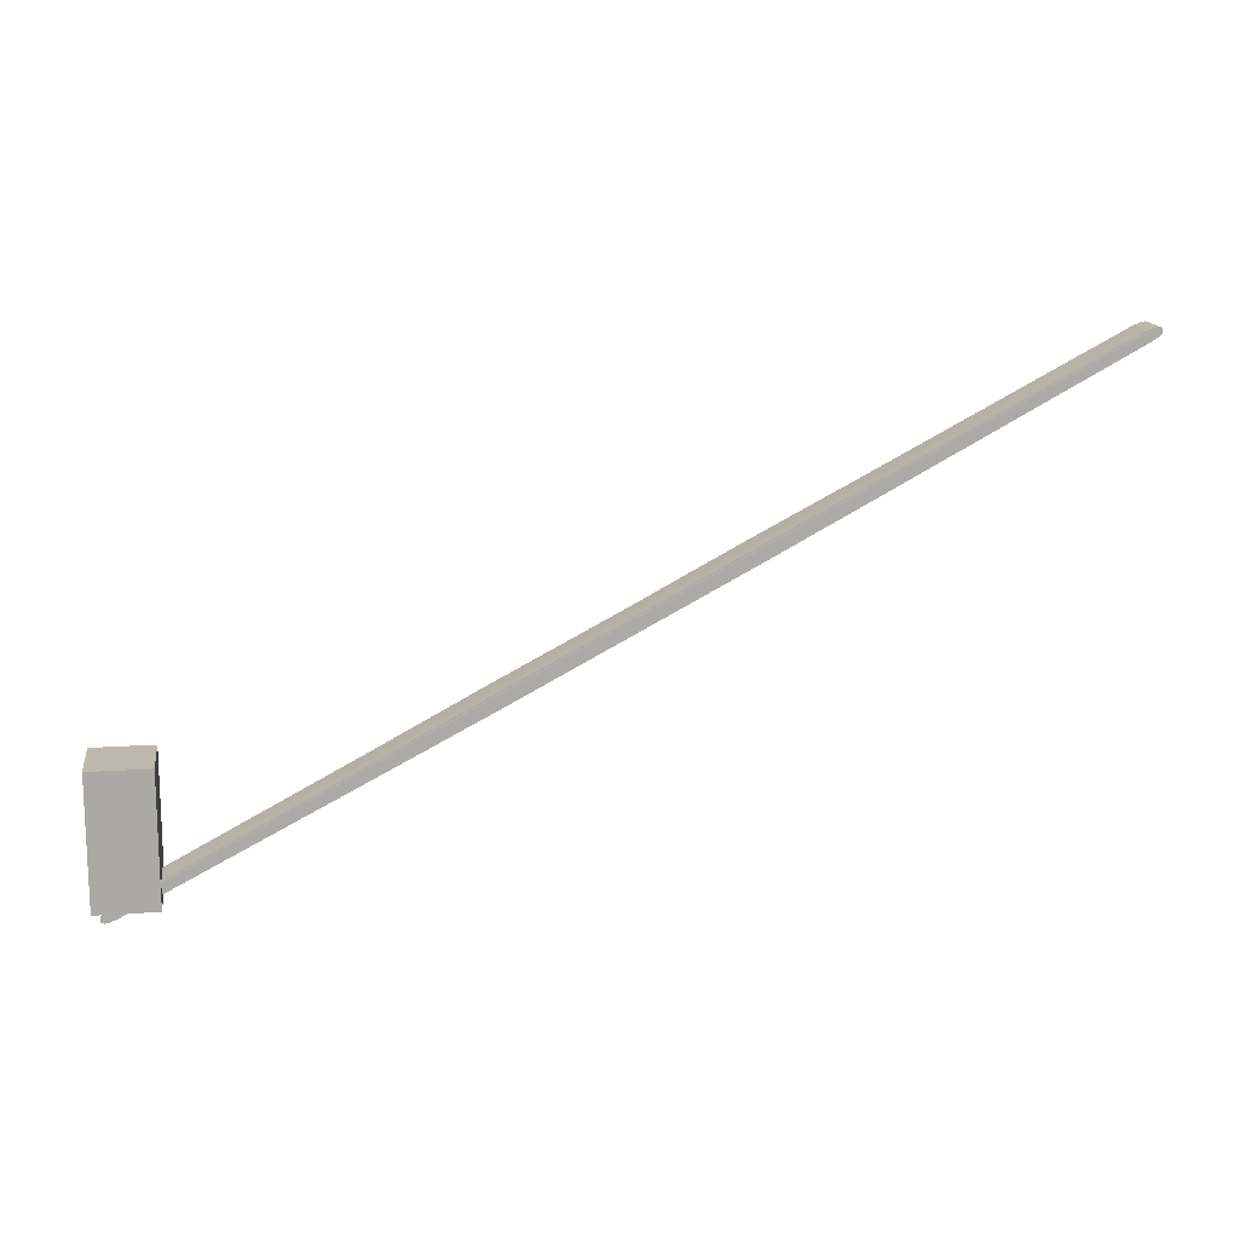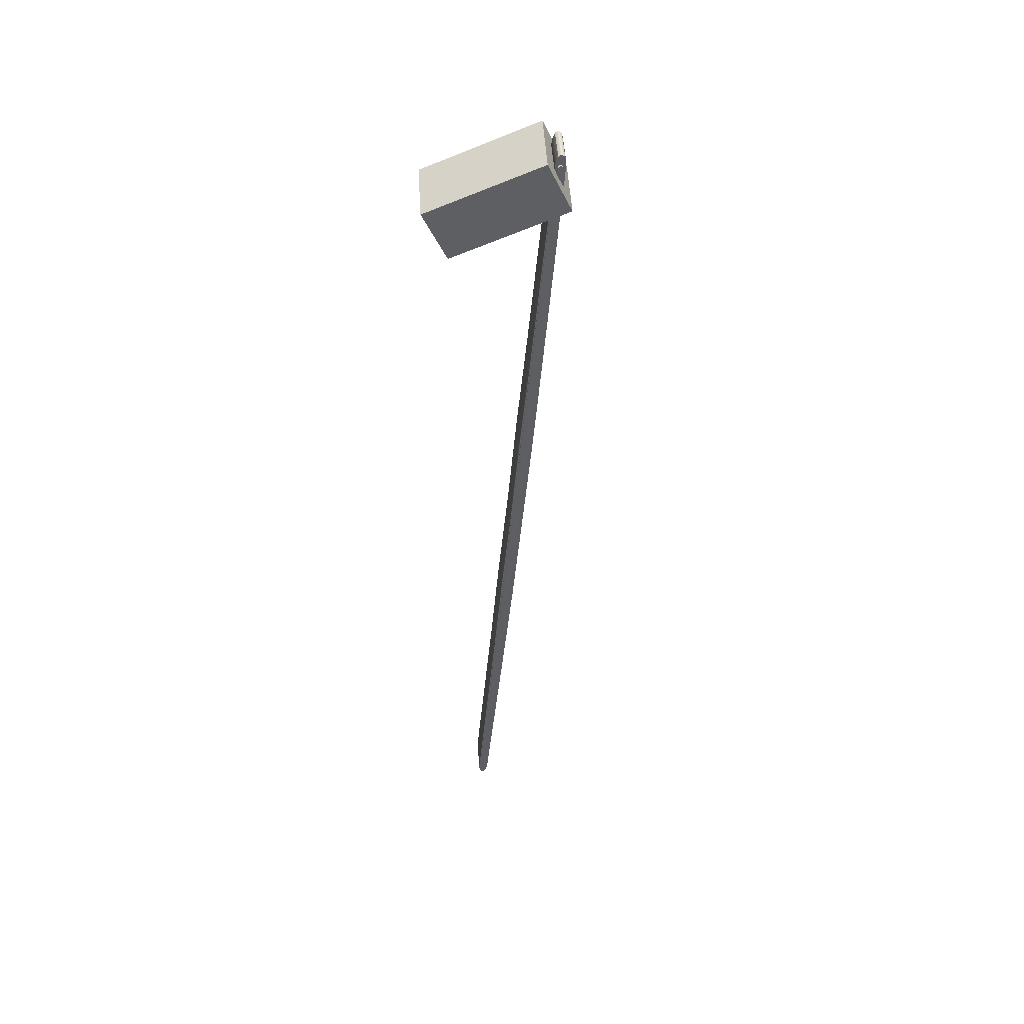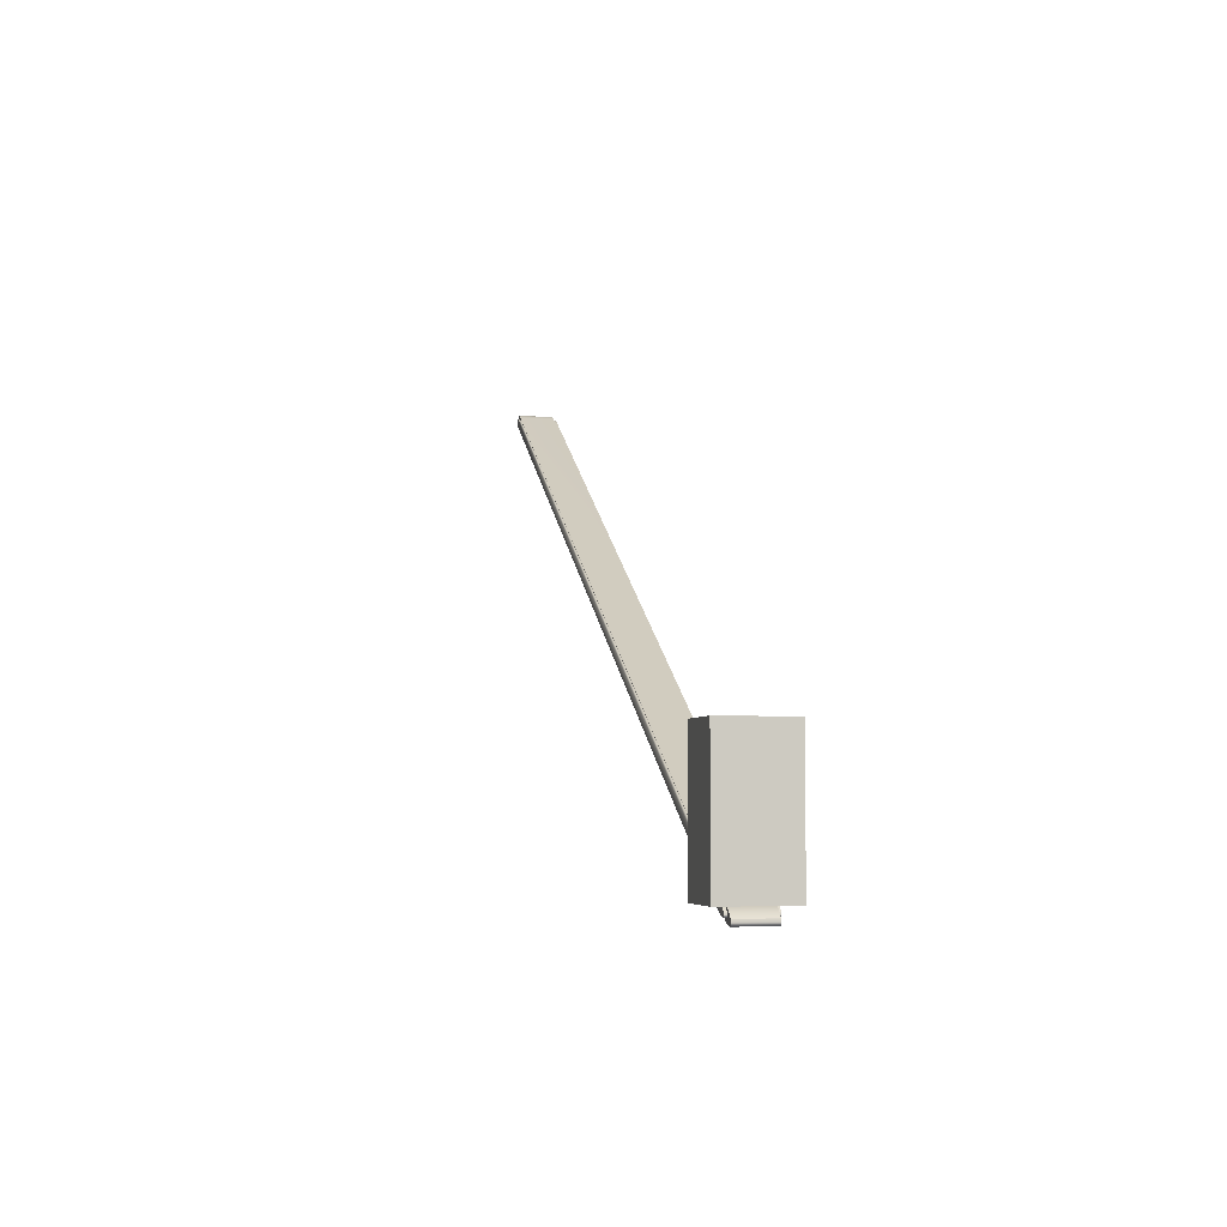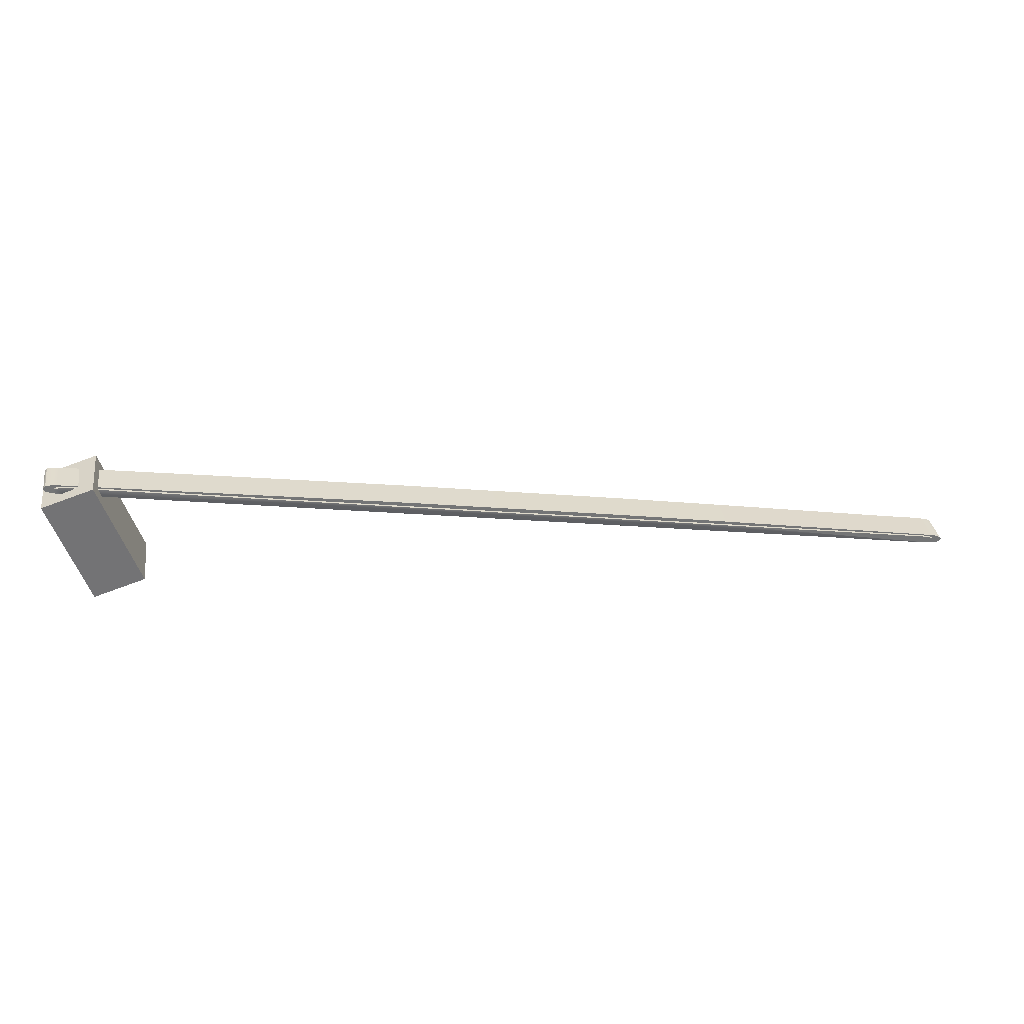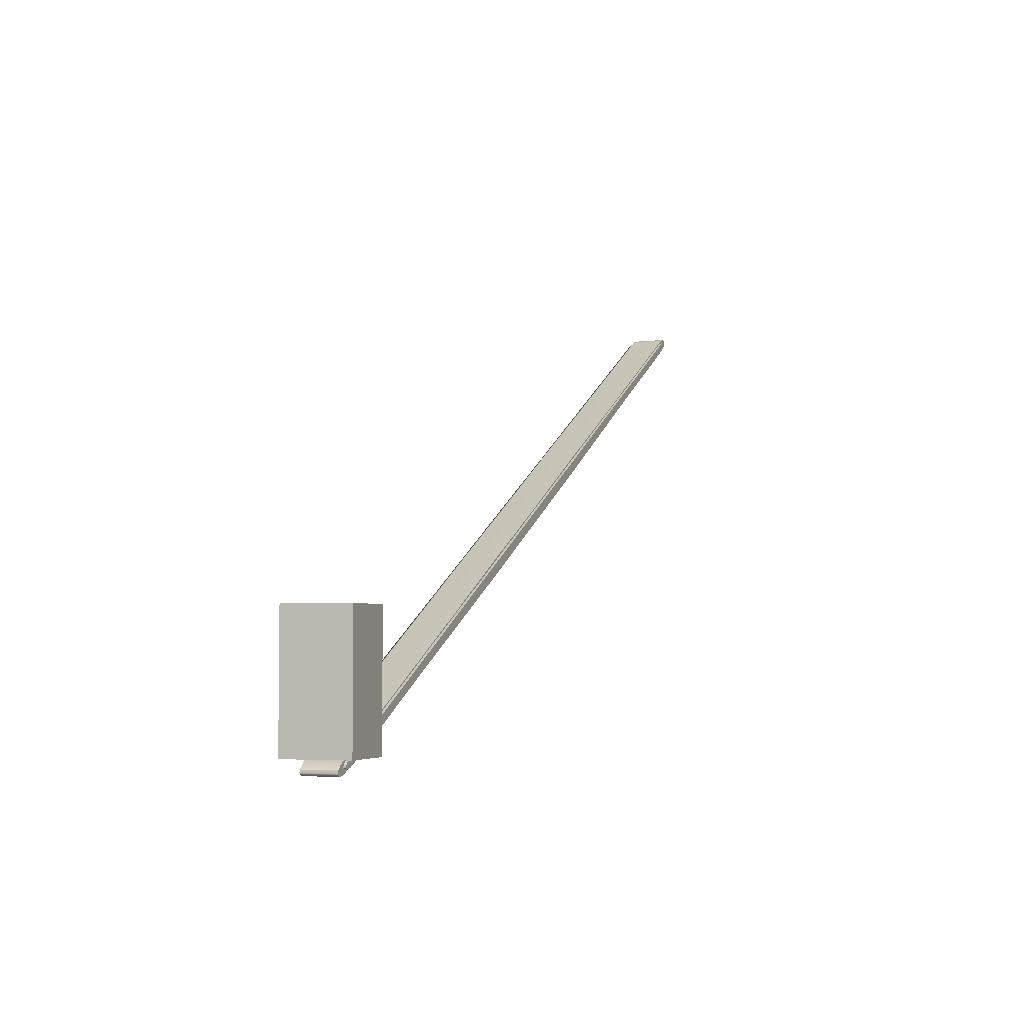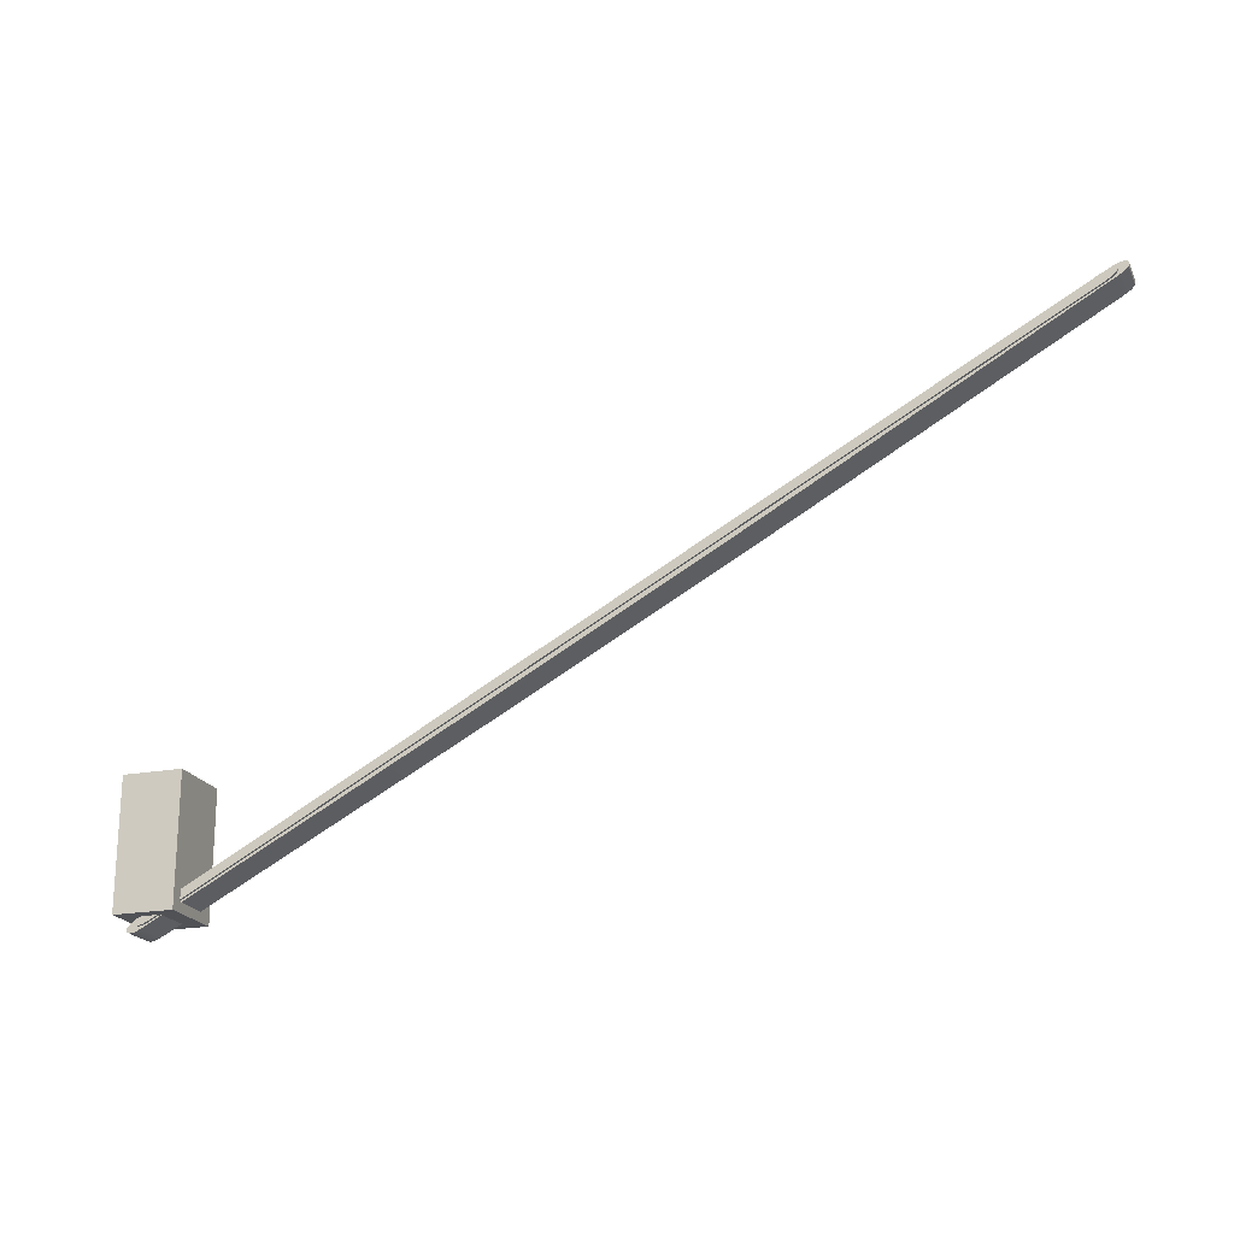
<metadata>
{"format":"obj","ext":"obj","renderer":"f3d","projection":"perspective","resolution":1024,"background":"white","views":[{"elev":14.7,"azim":-16.9,"up":"+Y"},{"elev":-49.4,"azim":-66.0,"up":"+Z"},{"elev":-4.7,"azim":-111.3,"up":"+Y"},{"elev":-52.9,"azim":18.1,"up":"+Z"},{"elev":-4.2,"azim":-78.4,"up":"+Y"},{"elev":-20.7,"azim":10.2,"up":"+Y"}]}
</metadata>
<code>
g default
v 38.2 71.11 -6.63
v 38.76 71.47 -6.533
v 39.13 71.8 -6.468
v 39.21 72.03 -6.455
v 38.88 71.11 -10.51
v 39.89 72.03 -10.34
v 39.81 71.8 -10.35
v 39.44 71.47 -10.42
v 37.82 71.82 -6.696
v 39.13 72.17 -6.468
v 38.9 72.23 -6.508
v 38.42 72.1 -6.591
v 38.5 71.82 -10.58
v 39.1 72.1 -10.47
v 39.58 72.23 -10.39
v 39.81 72.17 -10.35
v -46.56 25.11 -21.38
v -45.55 26.03 -21.21
v -46.11 25.68 -21.31
v -46.48 25.34 -21.37
v -45.88 25.11 -25.27
v -45.8 25.34 -25.25
v -45.43 25.68 -25.19
v -44.87 26.03 -25.09
v -45.17 25.32 -21.14
v -46.48 24.97 -21.37
v -46.25 24.91 -21.33
v -45.77 25.04 -21.25
v -44.49 25.32 -25.03
v -45.09 25.04 -25.13
v -45.57 24.91 -25.21
v -45.8 24.97 -25.25
v 39.25 72.03 -6.697
v 39.17 71.8 -6.711
v 38.8 71.47 -6.776
v 38.24 71.11 -6.873
v -45.13 25.32 -21.39
v -45.73 25.04 -21.49
v -46.21 24.91 -21.57
v -46.44 24.97 -21.61
v -46.51 25.11 -21.63
v -46.43 25.34 -21.61
v -46.07 25.68 -21.55
v -45.51 26.03 -21.45
v 37.87 71.82 -6.939
v 38.47 72.1 -6.834
v 38.95 72.23 -6.751
v 39.18 72.17 -6.711
v 39.84 72.03 -10.09
v 39.76 71.8 -10.11
v 39.4 71.47 -10.17
v 38.84 71.11 -10.27
v -44.54 25.32 -24.78
v -45.14 25.04 -24.89
v -45.62 24.91 -24.97
v -45.85 24.97 -25.01
v -45.92 25.11 -25.02
v -45.84 25.34 -25.01
v -45.47 25.68 -24.95
v -44.91 26.03 -24.85
v 38.46 71.82 -10.34
v 39.06 72.1 -10.23
v 39.54 72.23 -10.15
v 39.77 72.17 -10.11
v 40.17 72.51 -6.538
v 40.11 72.24 -6.549
v 40.7 72.24 -9.946
v 40.76 72.51 -9.936
v 39.74 71.87 -6.612
v 40.34 71.87 -10.01
v 39.18 71.49 -6.71
v 39.77 71.49 -10.11
v -45.95 24.74 -21.53
v -45.36 24.74 -24.93
v -46.57 24.46 -21.64
v -45.98 24.46 -25.03
v -47.08 24.36 -21.72
v -46.49 24.36 -25.12
v -47.33 24.45 -21.77
v -46.74 24.45 -25.17
v -47.43 24.64 -21.79
v -46.84 24.64 -25.18
v -47.37 24.91 -21.78
v -46.78 24.91 -25.17
v -47.01 25.28 -21.71
v -46.41 25.28 -25.11
v -46.44 25.65 -21.61
v -45.85 25.65 -25.01
v 38.69 72.4 -6.795
v 39.28 72.4 -10.19
v 39.31 72.68 -6.687
v 39.9 72.68 -10.08
v 39.82 72.78 -6.6
v 40.41 72.78 -9.997
v 40.07 72.69 -6.555
v 40.66 72.69 -9.952
v 16.98 60.37 -10.32
v 17.02 60.37 -10.57
v 17.41 60.71 -10.5
v 18 60.71 -13.9
v 17.61 60.37 -13.96
v 17.66 60.37 -14.21
v -3.862 48.93 -13.95
v -3.82 48.93 -14.19
v -3.873 49.03 -14.2
v -3.282 49.03 -17.6
v -3.228 48.93 -17.59
v -3.186 48.93 -17.84
v -24.7 37.48 -17.58
v -24.66 37.48 -17.82
v -25.16 37.34 -17.91
v -24.56 37.34 -21.31
v -24.07 37.48 -21.22
v -24.03 37.48 -21.46
v -24.33 36.77 -17.51
v -24.28 36.77 -17.76
v -24.57 36.23 -17.81
v -23.97 36.23 -21.2
v -23.69 36.77 -21.15
v -23.65 36.77 -21.4
v -3.484 48.22 -13.89
v -3.442 48.22 -14.13
v -3.239 47.84 -14.09
v -2.648 47.84 -17.49
v -2.85 48.22 -17.53
v -2.808 48.22 -17.77
v 17.36 59.66 -10.26
v 17.4 59.66 -10.5
v 18 59.61 -10.4
v 18.59 59.61 -13.79
v 17.99 59.66 -13.9
v 18.04 59.66 -14.14
v -14.24 43.22 -15.76
v -14.2 43.22 -16
v -14.5 43.25 -16.05
v -13.91 43.25 -19.45
v -13.61 43.22 -19.4
v -13.57 43.22 -19.64
v -13.19 42.52 -19.58
v -13.23 42.52 -19.33
v -13.25 42.02 -19.34
v -13.84 42.02 -15.94
v -13.82 42.52 -15.94
v -13.87 42.52 -15.69
v 6.593 54.67 -12.13
v 6.636 54.67 -12.37
v 6.777 54.94 -12.35
v 7.368 54.94 -15.75
v 7.227 54.67 -15.77
v 7.269 54.67 -16.02
v 7.647 53.96 -15.95
v 7.605 53.96 -15.71
v 8.028 53.7 -15.63
v 7.437 53.7 -12.24
v 7.014 53.96 -12.31
v 6.971 53.96 -12.07
g pCube9
f 64 49 6 16
f 24 60 113 114
f 56 57 21 32
f 52 131 132 5
f 49 50 7 6
f 50 51 8 7
f 51 52 5 8
f 61 62 14 13
f 62 63 15 14
f 63 64 16 15
f 57 58 22 21
f 58 59 23 22
f 59 60 24 23
f 53 54 30 29
f 54 55 31 30
f 55 56 32 31
f 97 127 1 2 3 4 10 11 12 9
f 4 3 34 33
f 3 2 35 34
f 2 1 36 35
f 127 128 36 1
f 25 28 38 37
f 28 27 39 38
f 27 26 40 39
f 17 41 40 26
f 17 20 42 41
f 20 19 43 42
f 19 18 44 43
f 109 110 44 18
f 9 12 46 45
f 12 11 47 46
f 11 10 48 47
f 4 33 48 10
f 65 66 67 68
f 66 69 70 67
f 69 71 72 70
f 71 129 130 72
f 73 75 76 74
f 75 77 78 76
f 77 79 80 78
f 79 81 82 80
f 81 83 84 82
f 83 85 86 84
f 85 87 88 86
f 89 91 92 90
f 91 93 94 92
f 93 95 96 94
f 95 65 68 96
f 33 34 66 65
f 50 49 68 67
f 34 35 69 66
f 51 50 67 70
f 35 36 71 69
f 52 51 70 72
f 36 128 129 71
f 130 131 52 72
f 37 38 75 73
f 54 53 74 76
f 38 39 77 75
f 55 54 76 78
f 39 40 79 77
f 56 55 78 80
f 40 41 81 79
f 57 56 80 82
f 41 42 83 81
f 58 57 82 84
f 42 43 85 83
f 59 58 84 86
f 43 44 87 85
f 60 59 86 88
f 44 110 111 87
f 112 113 60 88
f 45 46 91 89
f 62 61 90 92
f 46 47 93 91
f 63 62 92 94
f 47 48 95 93
f 64 63 94 96
f 48 33 65 95
f 49 64 96 68
f 24 114 120 29 30 31 32 21 22 23
f 111 112 88 87
f 45 98 97 9
f 99 98 45 89
f 90 100 99 89
f 90 61 101 100
f 102 101 61 13
f 145 146 104 103
f 105 104 146 147
f 147 148 106 105
f 148 149 107 106
f 108 107 149 150
f 133 134 110 109
f 111 110 134 135
f 135 136 112 111
f 136 137 113 112
f 114 113 137 138
f 25 37 116 115
f 117 116 37 73
f 118 117 73 74
f 53 119 118 74
f 120 119 53 29
f 115 116 143 144
f 142 143 116 117
f 141 142 117 118
f 118 119 140 141
f 139 140 119 120
f 121 122 155 156
f 154 155 122 123
f 153 154 123 124
f 124 125 152 153
f 151 152 125 126
f 132 102 13 14 15 16 6 7 8 5
f 126 108 150 151
f 120 114 138 139
f 25 115 109 18 19 20 17 26 27 28
f 109 115 144 133
f 103 121 156 145
f 103 104 134 133
f 135 134 104 105
f 105 106 136 135
f 106 107 137 136
f 138 137 107 108
f 139 138 108 126
f 126 125 140 139
f 141 140 125 124
f 124 123 142 141
f 123 122 143 142
f 144 143 122 121
f 133 144 121 103
f 97 98 146 145
f 147 146 98 99
f 99 100 148 147
f 100 101 149 148
f 150 149 101 102
f 151 150 102 132
f 132 131 152 151
f 153 152 131 130
f 130 129 154 153
f 129 128 155 154
f 156 155 128 127
f 145 156 127 97
g default
v -42.51 25.74 -19.53
v -41.56 25.74 -25.98
v -42.51 38.21 -19.53
v -41.56 38.21 -25.98
v -48.24 38.21 -20.37
v -47.29 38.21 -26.82
v -48.24 25.74 -20.37
v -47.29 25.74 -26.82
g pCube11
f 157 158 160 159
f 159 160 162 161
f 161 162 164 163
f 163 164 158 157
f 158 164 162 160
f 163 157 159 161

</code>
